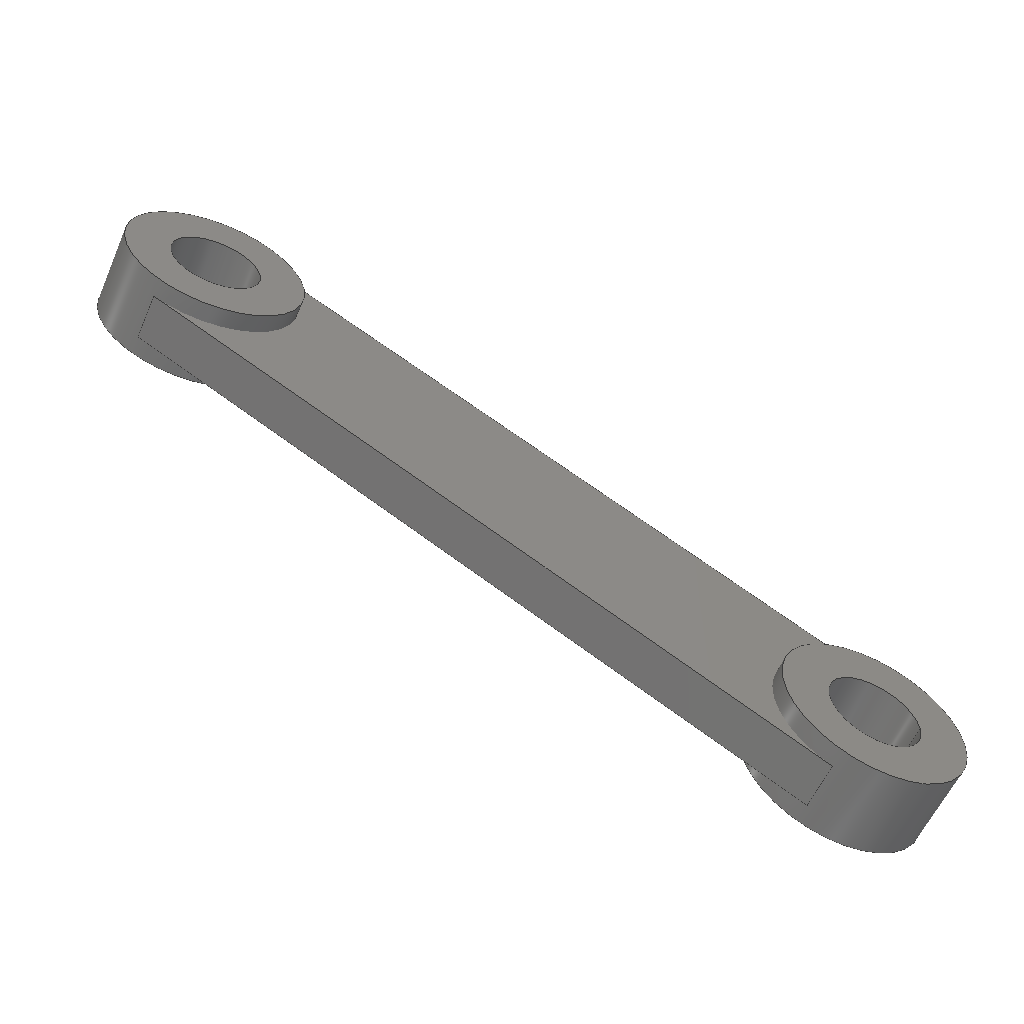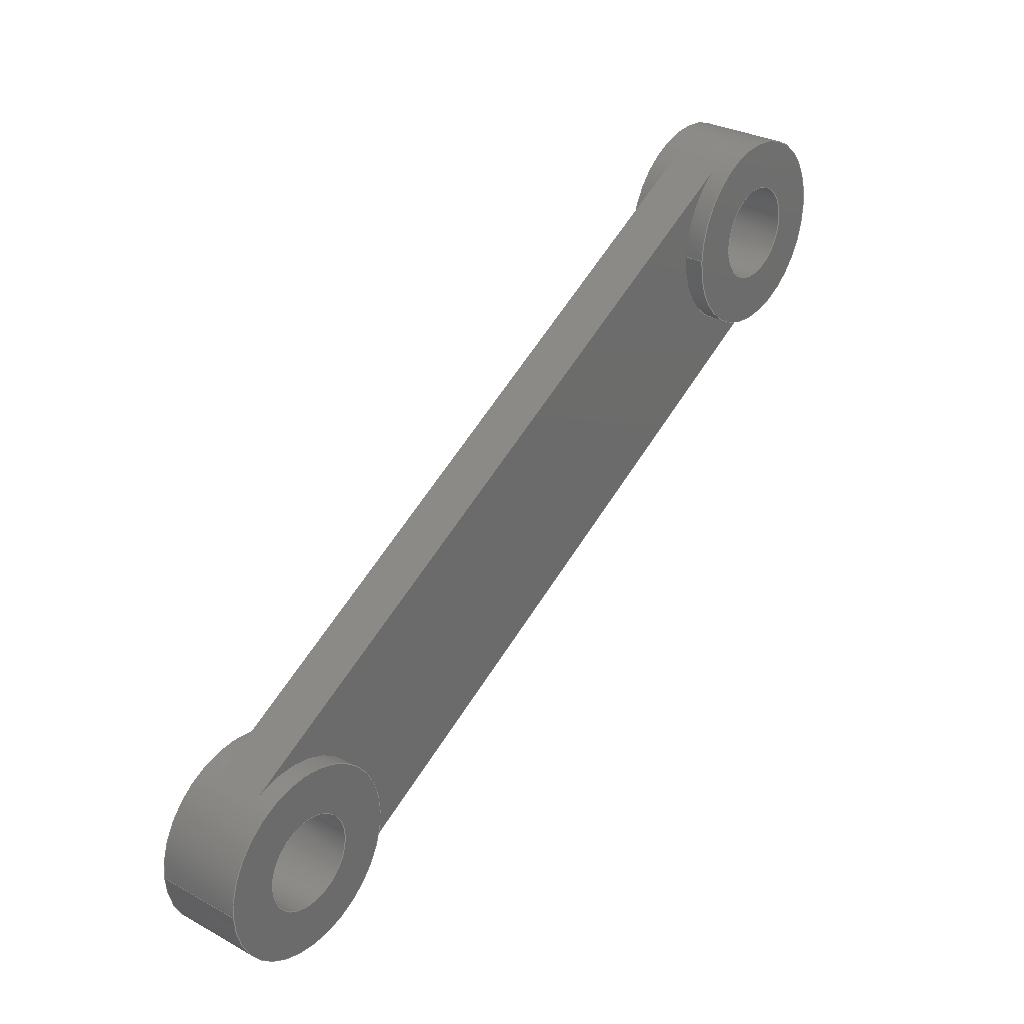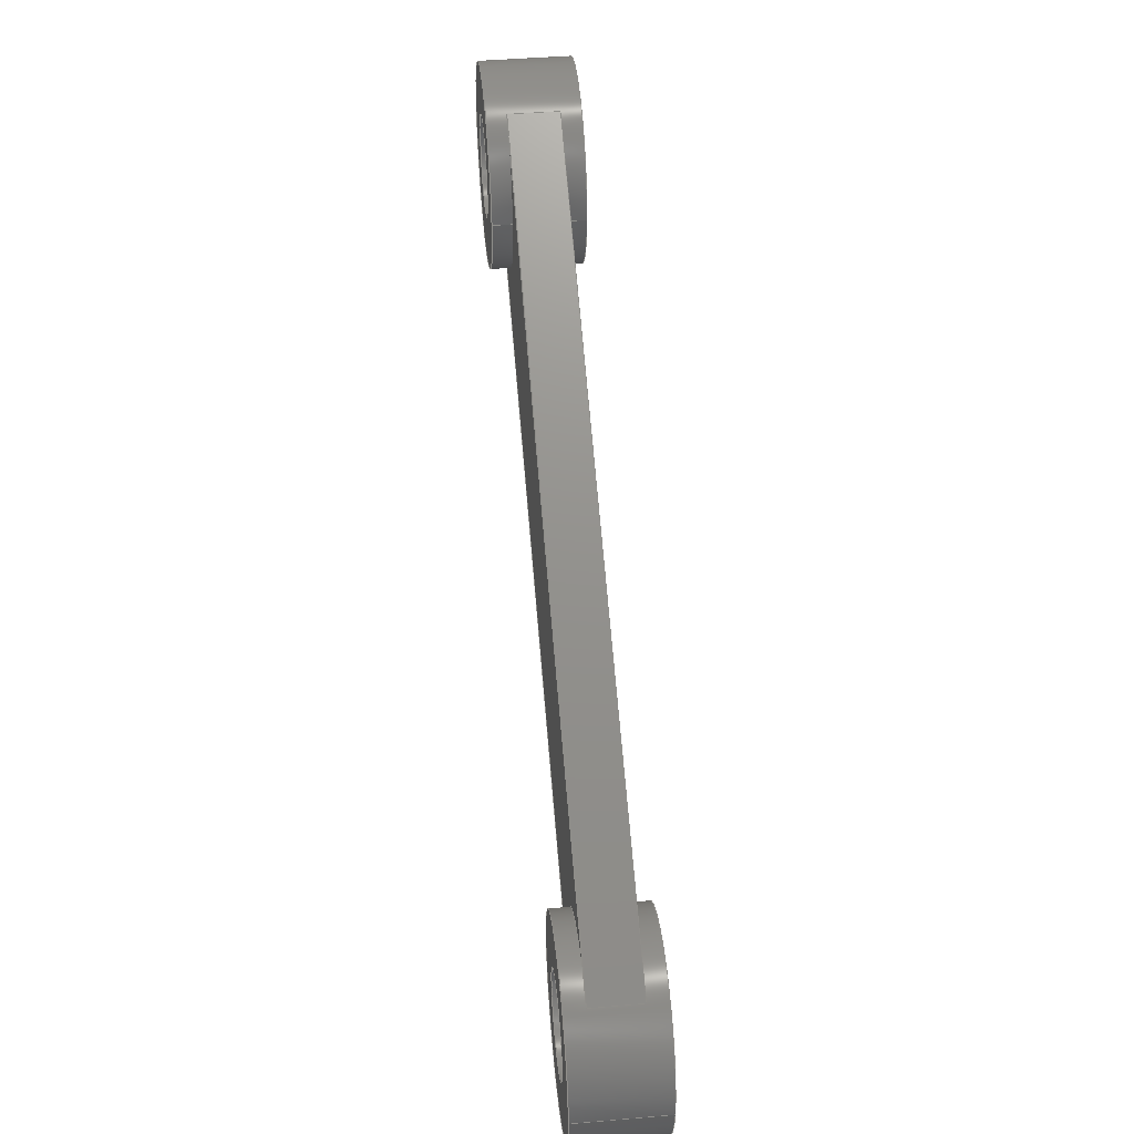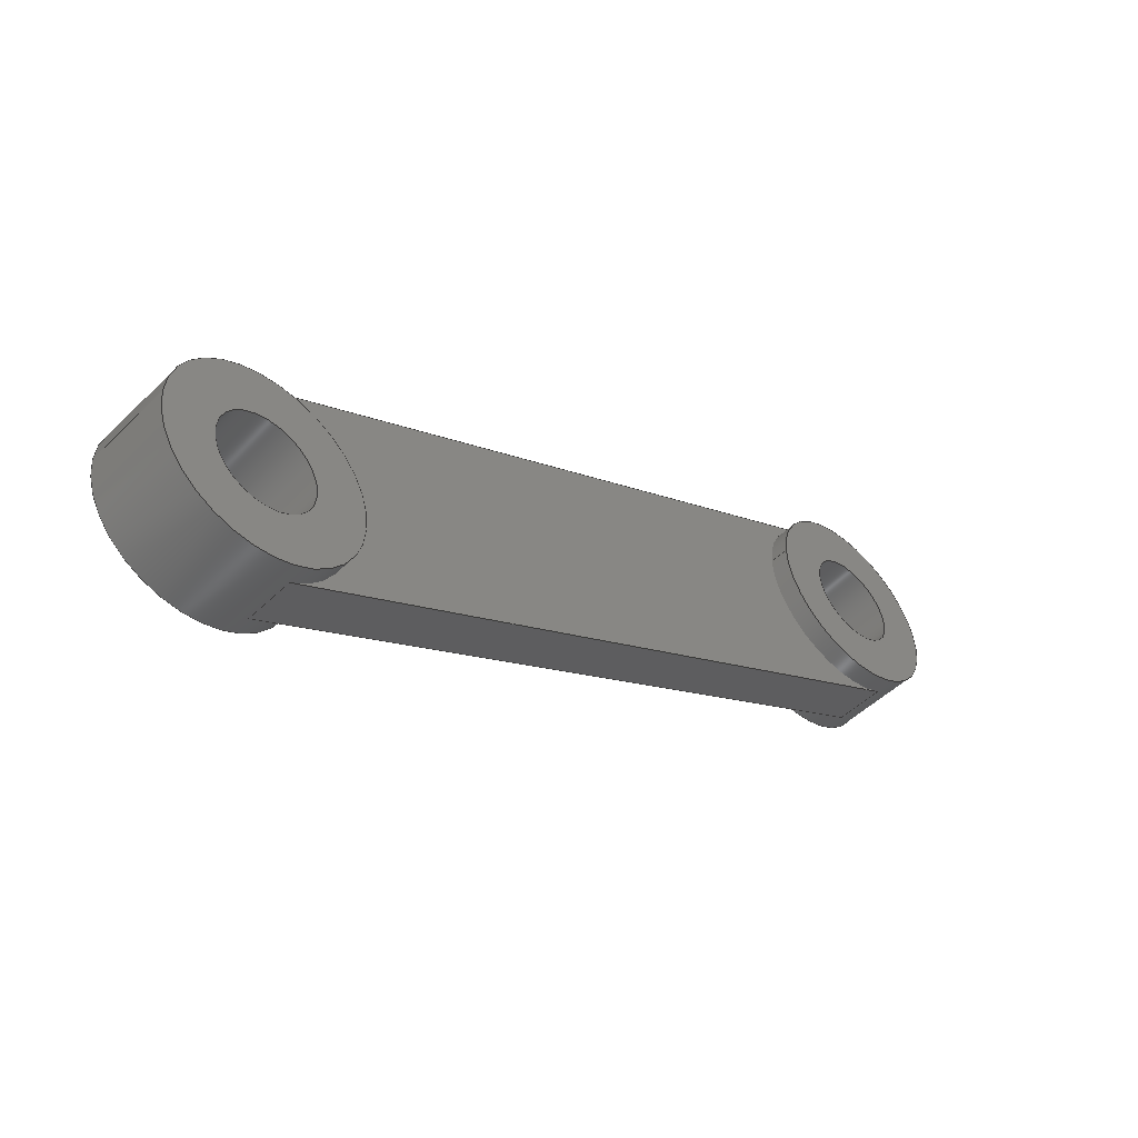
<metadata>
{"format":"step","ext":"step","renderer":"f3d","projection":"perspective","resolution":1024,"background":"white","views":[{"elev":-59.5,"azim":-23.9,"up":"+Z"},{"elev":30.1,"azim":128.5,"up":"+Z"},{"elev":43.6,"azim":84.3,"up":"+Z"},{"elev":-49.4,"azim":136.9,"up":"+Z"}]}
</metadata>
<code>
ISO-10303-21;
DATA;
#1=SHAPE_REPRESENTATION_RELATIONSHIP('','',#186,#2);
#2=ADVANCED_BREP_SHAPE_REPRESENTATION('',(#184),#320);
#3=PLANE('',#193);
#4=PLANE('',#199);
#5=PLANE('',#200);
#6=PLANE('',#201);
#7=PLANE('',#202);
#8=PLANE('',#206);
#9=PLANE('',#210);
#10=PLANE('',#211);
#11=CIRCLE('',#189,1);
#12=CIRCLE('',#190,1);
#13=CIRCLE('',#191,1);
#14=CIRCLE('',#192,1);
#15=CIRCLE('',#195,1);
#16=CIRCLE('',#196,1);
#17=CIRCLE('',#197,1);
#18=CIRCLE('',#198,1);
#19=CIRCLE('',#203,0.5);
#20=CIRCLE('',#205,0.5);
#21=CIRCLE('',#207,0.5);
#22=CIRCLE('',#209,0.5);
#23=ORIENTED_EDGE('',*,*,#63,.T.);
#24=ORIENTED_EDGE('',*,*,#64,.F.);
#25=ORIENTED_EDGE('',*,*,#65,.F.);
#26=ORIENTED_EDGE('',*,*,#66,.T.);
#27=ORIENTED_EDGE('',*,*,#67,.F.);
#28=ORIENTED_EDGE('',*,*,#68,.T.);
#29=ORIENTED_EDGE('',*,*,#69,.T.);
#30=ORIENTED_EDGE('',*,*,#70,.F.);
#31=ORIENTED_EDGE('',*,*,#71,.F.);
#32=ORIENTED_EDGE('',*,*,#65,.T.);
#33=ORIENTED_EDGE('',*,*,#70,.T.);
#34=ORIENTED_EDGE('',*,*,#72,.F.);
#35=ORIENTED_EDGE('',*,*,#73,.F.);
#36=ORIENTED_EDGE('',*,*,#74,.T.);
#37=ORIENTED_EDGE('',*,*,#75,.F.);
#38=ORIENTED_EDGE('',*,*,#76,.T.);
#39=ORIENTED_EDGE('',*,*,#77,.F.);
#40=ORIENTED_EDGE('',*,*,#63,.F.);
#41=ORIENTED_EDGE('',*,*,#78,.T.);
#42=ORIENTED_EDGE('',*,*,#73,.T.);
#43=ORIENTED_EDGE('',*,*,#66,.F.);
#44=ORIENTED_EDGE('',*,*,#71,.T.);
#45=ORIENTED_EDGE('',*,*,#74,.F.);
#46=ORIENTED_EDGE('',*,*,#78,.F.);
#47=ORIENTED_EDGE('',*,*,#69,.F.);
#48=ORIENTED_EDGE('',*,*,#64,.T.);
#49=ORIENTED_EDGE('',*,*,#77,.T.);
#50=ORIENTED_EDGE('',*,*,#72,.T.);
#51=ORIENTED_EDGE('',*,*,#75,.T.);
#52=ORIENTED_EDGE('',*,*,#79,.T.);
#53=ORIENTED_EDGE('',*,*,#79,.F.);
#54=ORIENTED_EDGE('',*,*,#80,.T.);
#55=ORIENTED_EDGE('',*,*,#81,.T.);
#56=ORIENTED_EDGE('',*,*,#67,.T.);
#57=ORIENTED_EDGE('',*,*,#81,.F.);
#58=ORIENTED_EDGE('',*,*,#82,.T.);
#59=ORIENTED_EDGE('',*,*,#76,.F.);
#60=ORIENTED_EDGE('',*,*,#80,.F.);
#61=ORIENTED_EDGE('',*,*,#82,.F.);
#62=ORIENTED_EDGE('',*,*,#68,.F.);
#63=EDGE_CURVE('',#83,#84,#99,.T.);
#64=EDGE_CURVE('',#85,#84,#11,.T.);
#65=EDGE_CURVE('',#86,#85,#100,.T.);
#66=EDGE_CURVE('',#86,#83,#12,.T.);
#67=EDGE_CURVE('',#87,#87,#13,.T.);
#68=EDGE_CURVE('',#88,#88,#14,.T.);
#69=EDGE_CURVE('',#85,#89,#101,.T.);
#70=EDGE_CURVE('',#90,#89,#102,.T.);
#71=EDGE_CURVE('',#86,#90,#103,.T.);
#72=EDGE_CURVE('',#91,#89,#15,.T.);
#73=EDGE_CURVE('',#92,#91,#104,.T.);
#74=EDGE_CURVE('',#92,#90,#16,.T.);
#75=EDGE_CURVE('',#93,#93,#17,.T.);
#76=EDGE_CURVE('',#94,#94,#18,.T.);
#77=EDGE_CURVE('',#84,#91,#105,.T.);
#78=EDGE_CURVE('',#83,#92,#106,.T.);
#79=EDGE_CURVE('',#95,#95,#19,.T.);
#80=EDGE_CURVE('',#96,#96,#20,.T.);
#81=EDGE_CURVE('',#97,#97,#21,.T.);
#82=EDGE_CURVE('',#98,#98,#22,.T.);
#83=VERTEX_POINT('',#273);
#84=VERTEX_POINT('',#274);
#85=VERTEX_POINT('',#276);
#86=VERTEX_POINT('',#278);
#87=VERTEX_POINT('',#281);
#88=VERTEX_POINT('',#283);
#89=VERTEX_POINT('',#286);
#90=VERTEX_POINT('',#288);
#91=VERTEX_POINT('',#292);
#92=VERTEX_POINT('',#294);
#93=VERTEX_POINT('',#297);
#94=VERTEX_POINT('',#299);
#95=VERTEX_POINT('',#307);
#96=VERTEX_POINT('',#310);
#97=VERTEX_POINT('',#313);
#98=VERTEX_POINT('',#316);
#99=LINE('',#272,#107);
#100=LINE('',#277,#108);
#101=LINE('',#285,#109);
#102=LINE('',#287,#110);
#103=LINE('',#289,#111);
#104=LINE('',#293,#112);
#105=LINE('',#301,#113);
#106=LINE('',#302,#114);
#107=VECTOR('',#216,100);
#108=VECTOR('',#219,100);
#109=VECTOR('',#228,100);
#110=VECTOR('',#229,100);
#111=VECTOR('',#230,100);
#112=VECTOR('',#235,100);
#113=VECTOR('',#244,100);
#114=VECTOR('',#245,100);
#115=EDGE_LOOP('',(#23,#24,#25,#26));
#116=EDGE_LOOP('',(#27));
#117=EDGE_LOOP('',(#28));
#118=EDGE_LOOP('',(#29,#30,#31,#32));
#119=EDGE_LOOP('',(#33,#34,#35,#36));
#120=EDGE_LOOP('',(#37));
#121=EDGE_LOOP('',(#38));
#122=EDGE_LOOP('',(#39,#40,#41,#42));
#123=EDGE_LOOP('',(#43,#44,#45,#46));
#124=EDGE_LOOP('',(#47,#48,#49,#50));
#125=EDGE_LOOP('',(#51));
#126=EDGE_LOOP('',(#52));
#127=EDGE_LOOP('',(#53));
#128=EDGE_LOOP('',(#54));
#129=EDGE_LOOP('',(#55));
#130=EDGE_LOOP('',(#56));
#131=EDGE_LOOP('',(#57));
#132=EDGE_LOOP('',(#58));
#133=EDGE_LOOP('',(#59));
#134=EDGE_LOOP('',(#60));
#135=EDGE_LOOP('',(#61));
#136=EDGE_LOOP('',(#62));
#137=FACE_BOUND('',#115,.T.);
#138=FACE_BOUND('',#116,.T.);
#139=FACE_BOUND('',#117,.T.);
#140=FACE_BOUND('',#118,.T.);
#141=FACE_BOUND('',#119,.T.);
#142=FACE_BOUND('',#120,.T.);
#143=FACE_BOUND('',#121,.T.);
#144=FACE_BOUND('',#122,.T.);
#145=FACE_BOUND('',#123,.T.);
#146=FACE_BOUND('',#124,.T.);
#147=FACE_BOUND('',#125,.T.);
#148=FACE_BOUND('',#126,.T.);
#149=FACE_BOUND('',#127,.T.);
#150=FACE_BOUND('',#128,.T.);
#151=FACE_BOUND('',#129,.T.);
#152=FACE_BOUND('',#130,.T.);
#153=FACE_BOUND('',#131,.T.);
#154=FACE_BOUND('',#132,.T.);
#155=FACE_BOUND('',#133,.T.);
#156=FACE_BOUND('',#134,.T.);
#157=FACE_BOUND('',#135,.T.);
#158=FACE_BOUND('',#136,.T.);
#159=CYLINDRICAL_SURFACE('',#188,1);
#160=CYLINDRICAL_SURFACE('',#194,1);
#161=CYLINDRICAL_SURFACE('',#204,0.5);
#162=CYLINDRICAL_SURFACE('',#208,0.5);
#163=ADVANCED_FACE('',(#137,#138,#139),#159,.T.);
#164=ADVANCED_FACE('',(#140),#3,.F.);
#165=ADVANCED_FACE('',(#141,#142,#143),#160,.T.);
#166=ADVANCED_FACE('',(#144),#4,.T.);
#167=ADVANCED_FACE('',(#145),#5,.T.);
#168=ADVANCED_FACE('',(#146),#6,.F.);
#169=ADVANCED_FACE('',(#147,#148),#7,.F.);
#170=ADVANCED_FACE('',(#149,#150),#161,.F.);
#171=ADVANCED_FACE('',(#151,#152),#8,.F.);
#172=ADVANCED_FACE('',(#153,#154),#162,.F.);
#173=ADVANCED_FACE('',(#155,#156),#9,.T.);
#174=ADVANCED_FACE('',(#157,#158),#10,.T.);
#175=CLOSED_SHELL('',(#163,#164,#165,#166,#167,#168,#169,#170,#171,#172,
#173,#174));
#176=STYLED_ITEM('',(#177),#184);
#177=PRESENTATION_STYLE_ASSIGNMENT((#178));
#178=SURFACE_STYLE_USAGE(.BOTH.,#179);
#179=SURFACE_SIDE_STYLE('',(#180));
#180=SURFACE_STYLE_FILL_AREA(#181);
#181=FILL_AREA_STYLE('',(#182));
#182=FILL_AREA_STYLE_COLOUR('',#183);
#183=COLOUR_RGB('',0.7686,0.8863,0.9529);
#184=MANIFOLD_SOLID_BREP('Part 5',#175);
#185=SHAPE_DEFINITION_REPRESENTATION(#325,#186);
#186=SHAPE_REPRESENTATION('Part 5',(#187),#320);
#187=AXIS2_PLACEMENT_3D('',#270,#212,#213);
#188=AXIS2_PLACEMENT_3D('',#271,#214,#215);
#189=AXIS2_PLACEMENT_3D('',#275,#217,#218);
#190=AXIS2_PLACEMENT_3D('',#279,#220,#221);
#191=AXIS2_PLACEMENT_3D('',#280,#222,#223);
#192=AXIS2_PLACEMENT_3D('',#282,#224,#225);
#193=AXIS2_PLACEMENT_3D('',#284,#226,#227);
#194=AXIS2_PLACEMENT_3D('',#290,#231,#232);
#195=AXIS2_PLACEMENT_3D('',#291,#233,#234);
#196=AXIS2_PLACEMENT_3D('',#295,#236,#237);
#197=AXIS2_PLACEMENT_3D('',#296,#238,#239);
#198=AXIS2_PLACEMENT_3D('',#298,#240,#241);
#199=AXIS2_PLACEMENT_3D('',#300,#242,#243);
#200=AXIS2_PLACEMENT_3D('',#303,#246,#247);
#201=AXIS2_PLACEMENT_3D('',#304,#248,#249);
#202=AXIS2_PLACEMENT_3D('',#305,#250,#251);
#203=AXIS2_PLACEMENT_3D('',#306,#252,#253);
#204=AXIS2_PLACEMENT_3D('',#308,#254,#255);
#205=AXIS2_PLACEMENT_3D('',#309,#256,#257);
#206=AXIS2_PLACEMENT_3D('',#311,#258,#259);
#207=AXIS2_PLACEMENT_3D('',#312,#260,#261);
#208=AXIS2_PLACEMENT_3D('',#314,#262,#263);
#209=AXIS2_PLACEMENT_3D('',#315,#264,#265);
#210=AXIS2_PLACEMENT_3D('',#317,#266,#267);
#211=AXIS2_PLACEMENT_3D('',#318,#268,#269);
#212=DIRECTION('',(0,0,1));
#213=DIRECTION('',(1,0,0));
#214=DIRECTION('',(0,-1,0));
#215=DIRECTION('',(-1,0,0));
#216=DIRECTION('',(0,-1,0));
#217=DIRECTION('',(0,1,0));
#218=DIRECTION('',(1,0,0));
#219=DIRECTION('',(0,-1,0));
#220=DIRECTION('',(0,1,0));
#221=DIRECTION('',(1,0,0));
#222=DIRECTION('',(0,-1,0));
#223=DIRECTION('',(1,0,0));
#224=DIRECTION('',(0,-1,0));
#225=DIRECTION('',(1,0,0));
#226=DIRECTION('',(-0.4831,0,-0.8756));
#227=DIRECTION('',(-0.8756,0,0.4831));
#228=DIRECTION('',(0.8756,0,-0.4831));
#229=DIRECTION('',(0,-1,0));
#230=DIRECTION('',(0.8756,0,-0.4831));
#231=DIRECTION('',(0,-1,0));
#232=DIRECTION('',(-1,0,0));
#233=DIRECTION('',(0,1,0));
#234=DIRECTION('',(1,0,0));
#235=DIRECTION('',(0,-1,0));
#236=DIRECTION('',(0,1,0));
#237=DIRECTION('',(1,0,0));
#238=DIRECTION('',(0,-1,0));
#239=DIRECTION('',(1,0,0));
#240=DIRECTION('',(0,-1,0));
#241=DIRECTION('',(1,0,0));
#242=DIRECTION('',(-0.4831,0,-0.8756));
#243=DIRECTION('',(-0.8756,0,0.4831));
#244=DIRECTION('',(0.8756,0,-0.4831));
#245=DIRECTION('',(0.8756,0,-0.4831));
#246=DIRECTION('',(0,1,0));
#247=DIRECTION('',(1,0,0));
#248=DIRECTION('',(0,1,0));
#249=DIRECTION('',(1,0,0));
#250=DIRECTION('',(0,1,0));
#251=DIRECTION('',(1,0,0));
#252=DIRECTION('',(0,1,0));
#253=DIRECTION('',(1,0,0));
#254=DIRECTION('',(0,-1,0));
#255=DIRECTION('',(-1,0,0));
#256=DIRECTION('',(0,1,0));
#257=DIRECTION('',(1,0,0));
#258=DIRECTION('',(0,1,0));
#259=DIRECTION('',(1,0,0));
#260=DIRECTION('',(0,1,0));
#261=DIRECTION('',(1,0,0));
#262=DIRECTION('',(0,-1,0));
#263=DIRECTION('',(-1,0,0));
#264=DIRECTION('',(0,1,0));
#265=DIRECTION('',(1,0,0));
#266=DIRECTION('',(0,1,0));
#267=DIRECTION('',(1,0,0));
#268=DIRECTION('',(0,1,0));
#269=DIRECTION('',(1,0,0));
#270=CARTESIAN_POINT('',(0,0,0));
#271=CARTESIAN_POINT('',(-10,2.65,5));
#272=CARTESIAN_POINT('',(-10.48,2.65,4.124));
#273=CARTESIAN_POINT('',(-10.48,2.65,4.124));
#274=CARTESIAN_POINT('',(-10.48,2.15,4.124));
#275=CARTESIAN_POINT('',(-10,2.15,5));
#276=CARTESIAN_POINT('',(-9.517,2.15,5.876));
#277=CARTESIAN_POINT('',(-9.517,2.65,5.876));
#278=CARTESIAN_POINT('',(-9.517,2.65,5.876));
#279=CARTESIAN_POINT('',(-10,2.65,5));
#280=CARTESIAN_POINT('',(-10,1.95,5));
#281=CARTESIAN_POINT('',(-9,1.95,5));
#282=CARTESIAN_POINT('',(-10,2.85,5));
#283=CARTESIAN_POINT('',(-9,2.85,5));
#284=CARTESIAN_POINT('',(-5.892,2.65,3.876));
#285=CARTESIAN_POINT('',(-5.892,2.15,3.876));
#286=CARTESIAN_POINT('',(-2.267,2.15,1.876));
#287=CARTESIAN_POINT('',(-2.267,2.65,1.876));
#288=CARTESIAN_POINT('',(-2.267,2.65,1.876));
#289=CARTESIAN_POINT('',(-5.892,2.65,3.876));
#290=CARTESIAN_POINT('',(-2.75,2.65,1));
#291=CARTESIAN_POINT('',(-2.75,2.15,1));
#292=CARTESIAN_POINT('',(-3.233,2.15,0.1244));
#293=CARTESIAN_POINT('',(-3.233,2.65,0.1244));
#294=CARTESIAN_POINT('',(-3.233,2.65,0.1244));
#295=CARTESIAN_POINT('',(-2.75,2.65,1));
#296=CARTESIAN_POINT('',(-2.75,1.95,1));
#297=CARTESIAN_POINT('',(-1.75,1.95,1));
#298=CARTESIAN_POINT('',(-2.75,2.85,1));
#299=CARTESIAN_POINT('',(-1.75,2.85,1));
#300=CARTESIAN_POINT('',(-6.858,2.65,2.124));
#301=CARTESIAN_POINT('',(-6.858,2.15,2.124));
#302=CARTESIAN_POINT('',(-6.858,2.65,2.124));
#303=CARTESIAN_POINT('',(-6.375,2.65,3));
#304=CARTESIAN_POINT('',(-6.375,2.15,3));
#305=CARTESIAN_POINT('',(-6.375,1.95,3));
#306=CARTESIAN_POINT('',(-2.75,1.95,1));
#307=CARTESIAN_POINT('',(-2.25,1.95,1));
#308=CARTESIAN_POINT('',(-2.75,2.65,1));
#309=CARTESIAN_POINT('',(-2.75,2.85,1));
#310=CARTESIAN_POINT('',(-2.25,2.85,1));
#311=CARTESIAN_POINT('',(-6.375,1.95,3));
#312=CARTESIAN_POINT('',(-10,1.95,5));
#313=CARTESIAN_POINT('',(-9.5,1.95,5));
#314=CARTESIAN_POINT('',(-10,2.65,5));
#315=CARTESIAN_POINT('',(-10,2.85,5));
#316=CARTESIAN_POINT('',(-9.5,2.85,5));
#317=CARTESIAN_POINT('',(-6.375,2.85,3));
#318=CARTESIAN_POINT('',(-6.375,2.85,3));
#319=MECHANICAL_DESIGN_GEOMETRIC_PRESENTATION_REPRESENTATION('',(#176),
#320);
#320=(
GEOMETRIC_REPRESENTATION_CONTEXT(3)
GLOBAL_UNCERTAINTY_ASSIGNED_CONTEXT((#321))
GLOBAL_UNIT_ASSIGNED_CONTEXT((#324,#323,#322))
REPRESENTATION_CONTEXT('Part 5','TOP_LEVEL_ASSEMBLY_PART')
);
#321=UNCERTAINTY_MEASURE_WITH_UNIT(LENGTH_MEASURE(1e-06),#324,
'DISTANCE_ACCURACY_VALUE','Maximum Tolerance applied to model');
#322=(
NAMED_UNIT(*)
SI_UNIT($,.STERADIAN.)
SOLID_ANGLE_UNIT()
);
#323=(
NAMED_UNIT(*)
PLANE_ANGLE_UNIT()
SI_UNIT($,.RADIAN.)
);
#324=(
LENGTH_UNIT()
NAMED_UNIT(*)
SI_UNIT(.CENTI.,.METRE.)
);
#325=PRODUCT_DEFINITION_SHAPE('','',#326);
#326=PRODUCT_DEFINITION('','',#328,#327);
#327=PRODUCT_DEFINITION_CONTEXT('',#334,'design');
#328=PRODUCT_DEFINITION_FORMATION_WITH_SPECIFIED_SOURCE('','',#330,
 .NOT_KNOWN.);
#329=PRODUCT_RELATED_PRODUCT_CATEGORY('','',(#330));
#330=PRODUCT('Part 5','Part 5','Part 5',(#332));
#331=PRODUCT_CATEGORY('','');
#332=PRODUCT_CONTEXT('',#334,'mechanical');
#333=APPLICATION_PROTOCOL_DEFINITION('international standard',
'ap242_managed_model_based_3d_engineering',2011,#334);
#334=APPLICATION_CONTEXT('managed model based 3d engineering');
ENDSEC;
END-ISO-10303-21;

</code>
